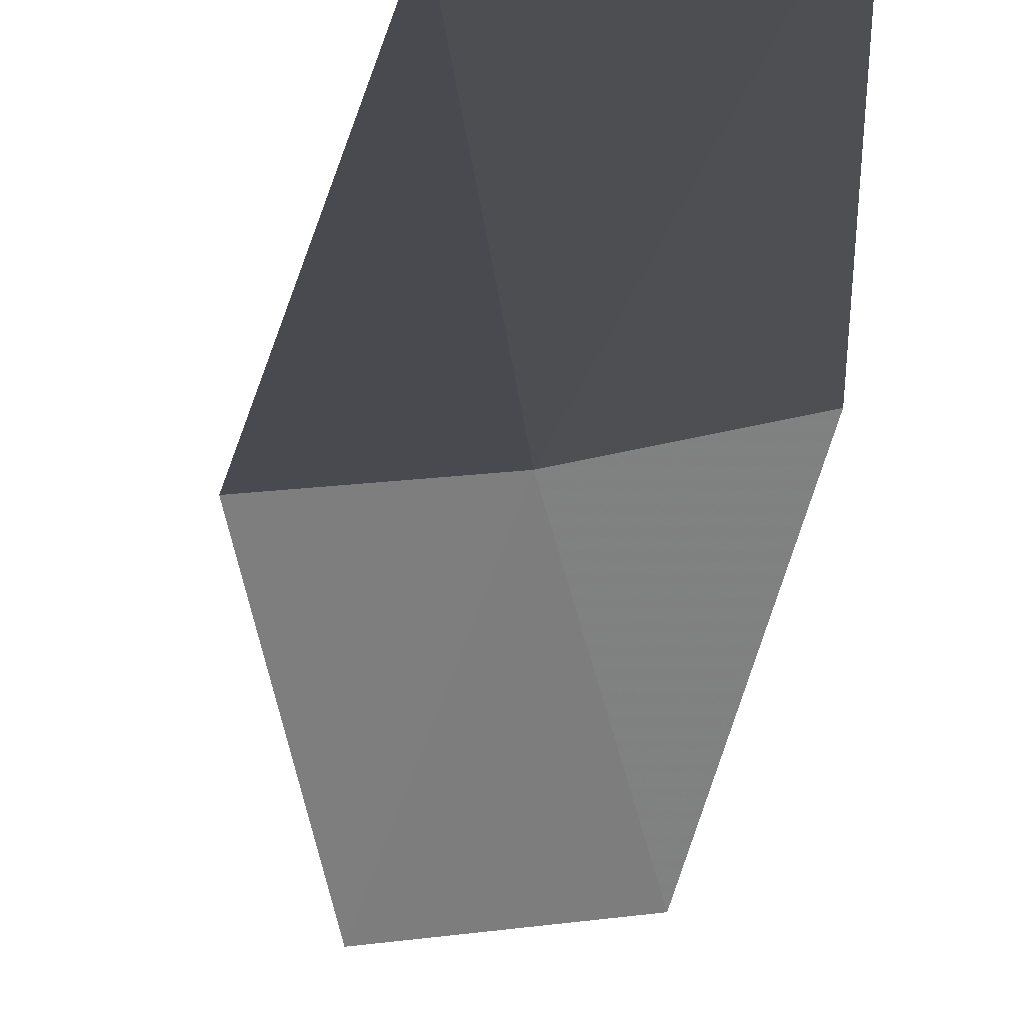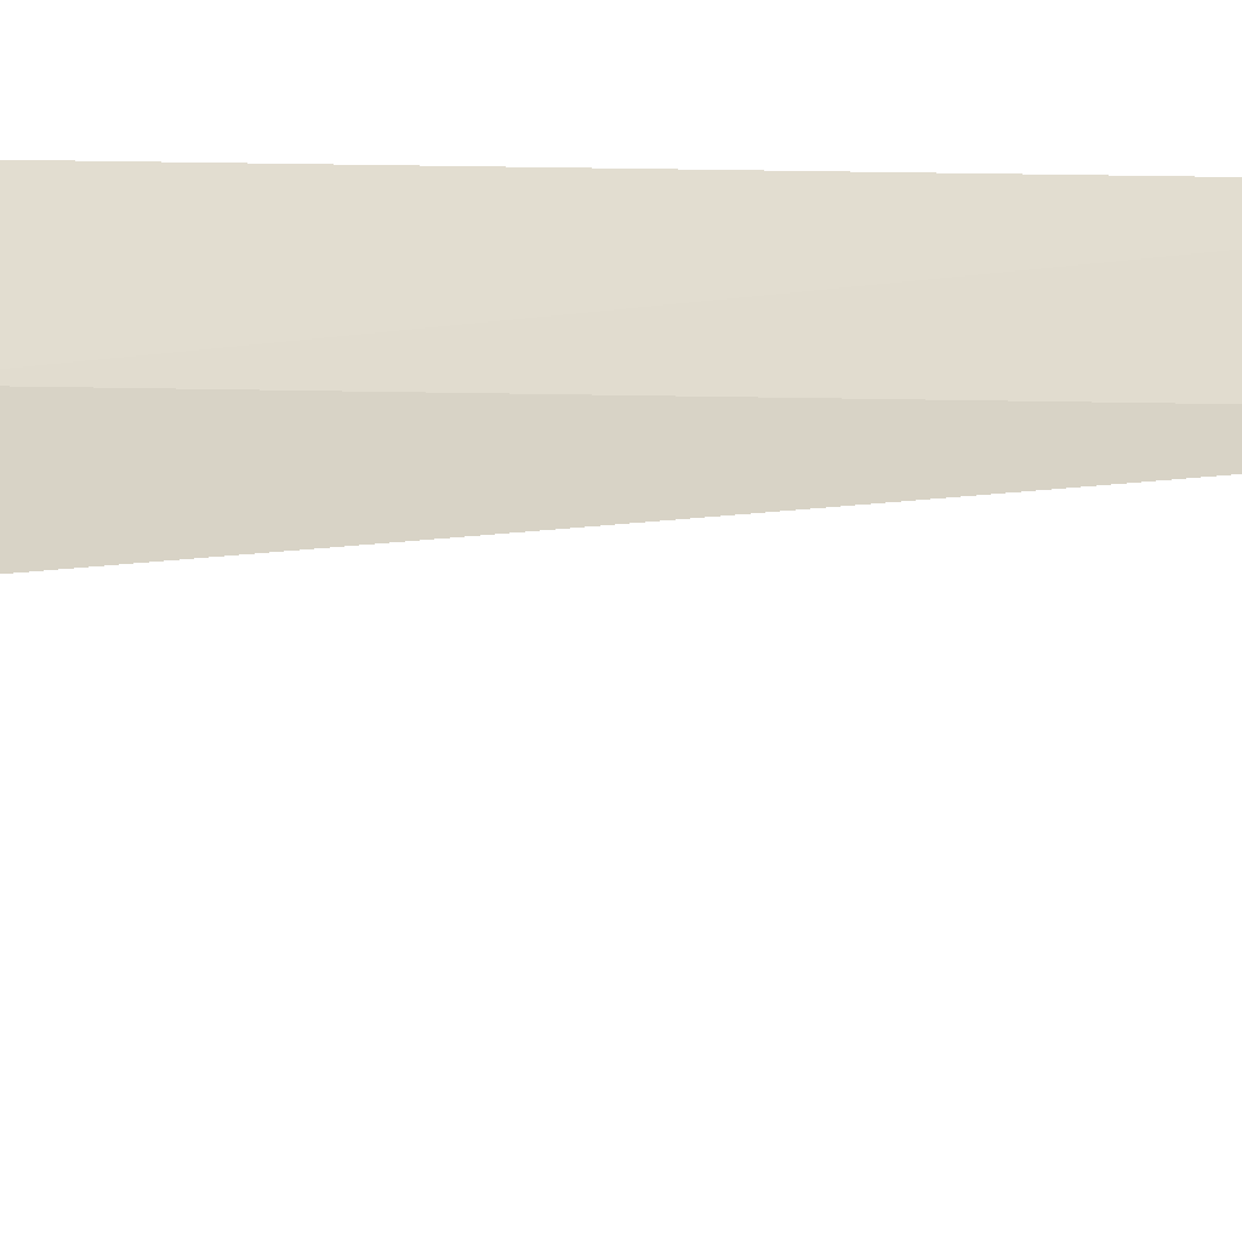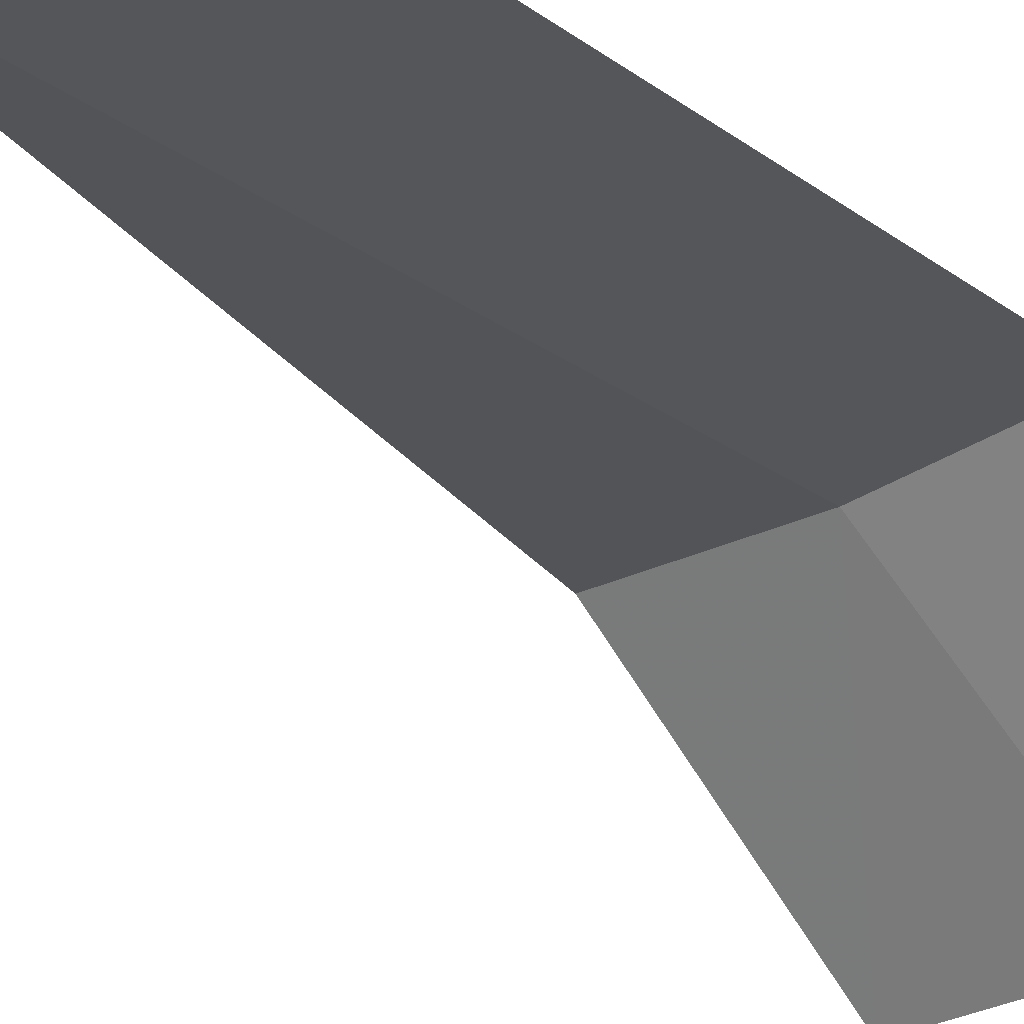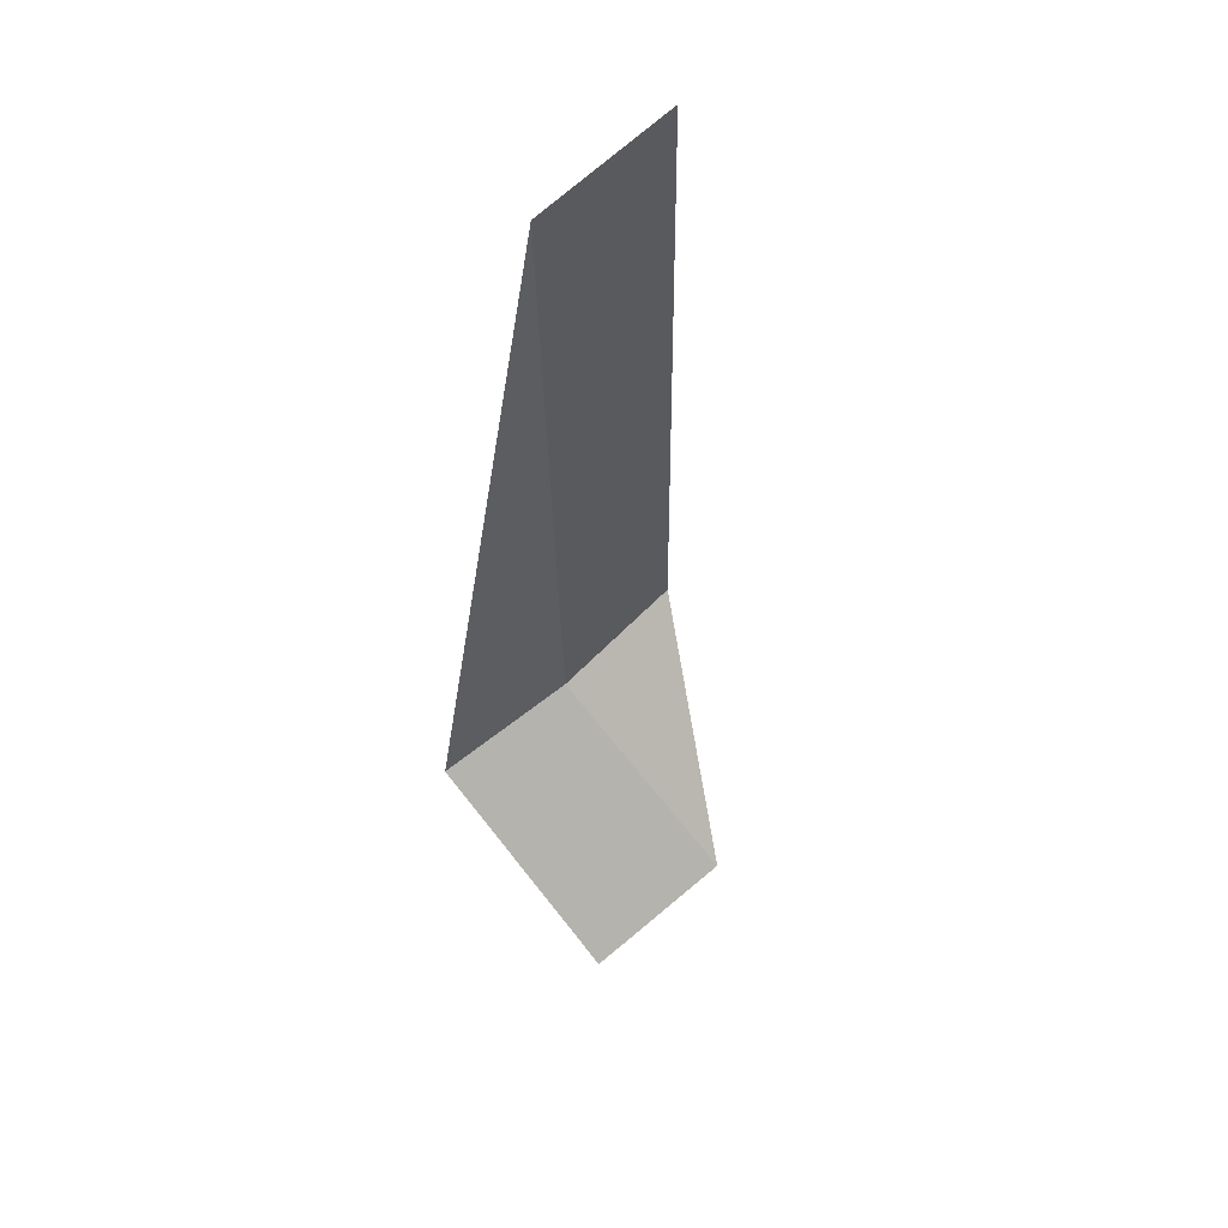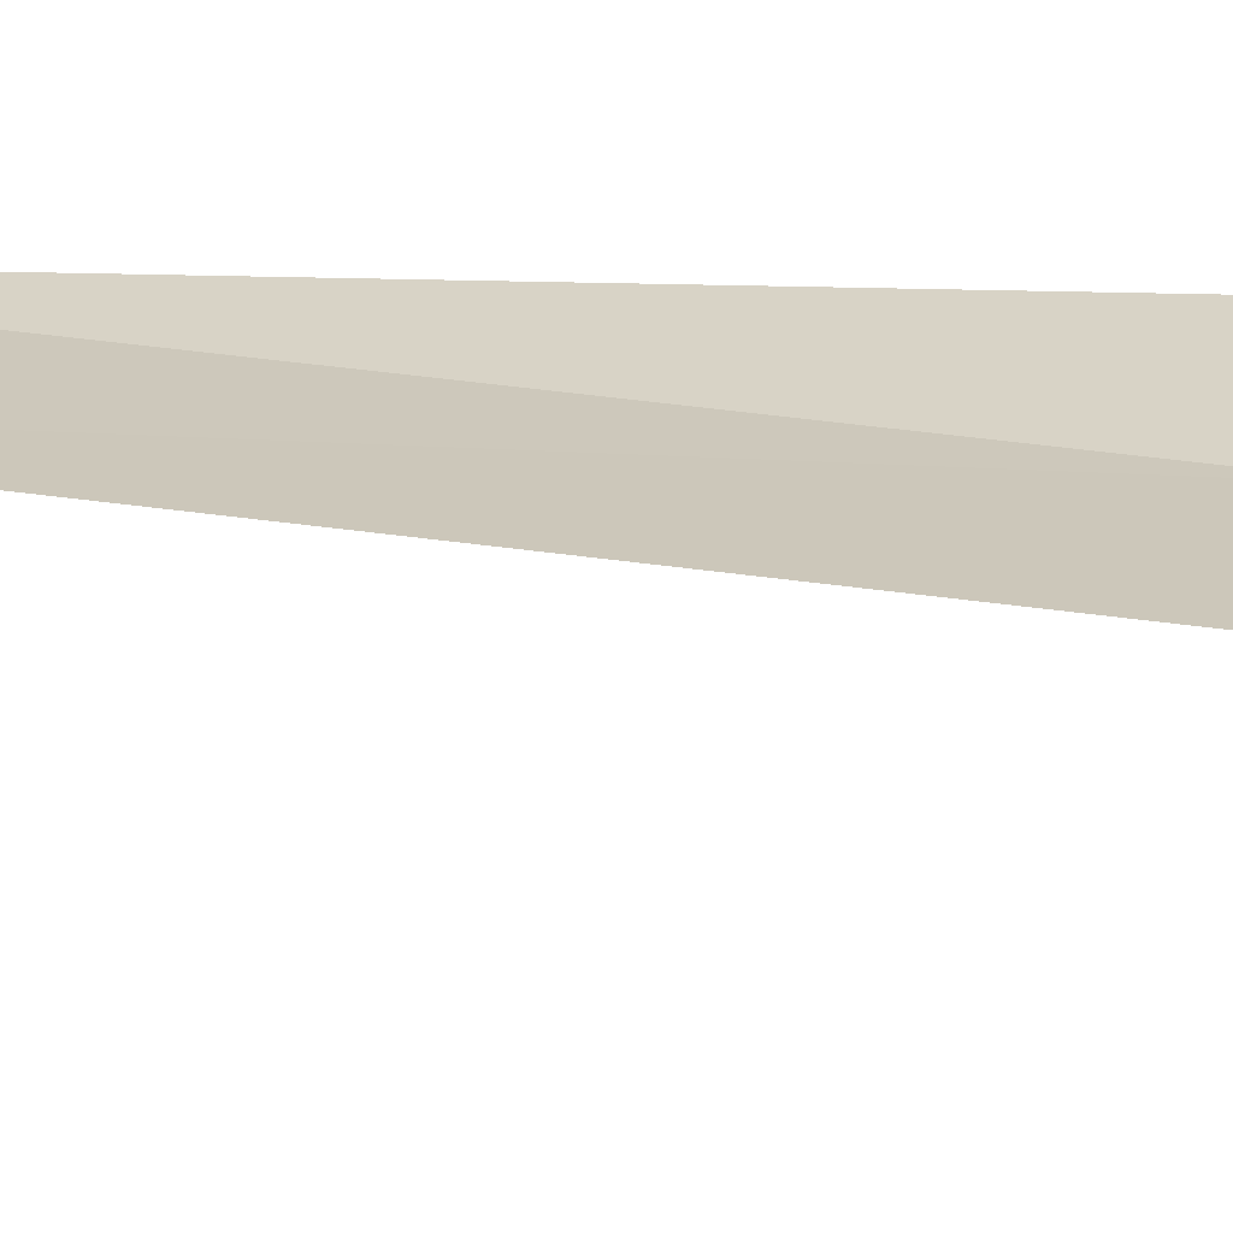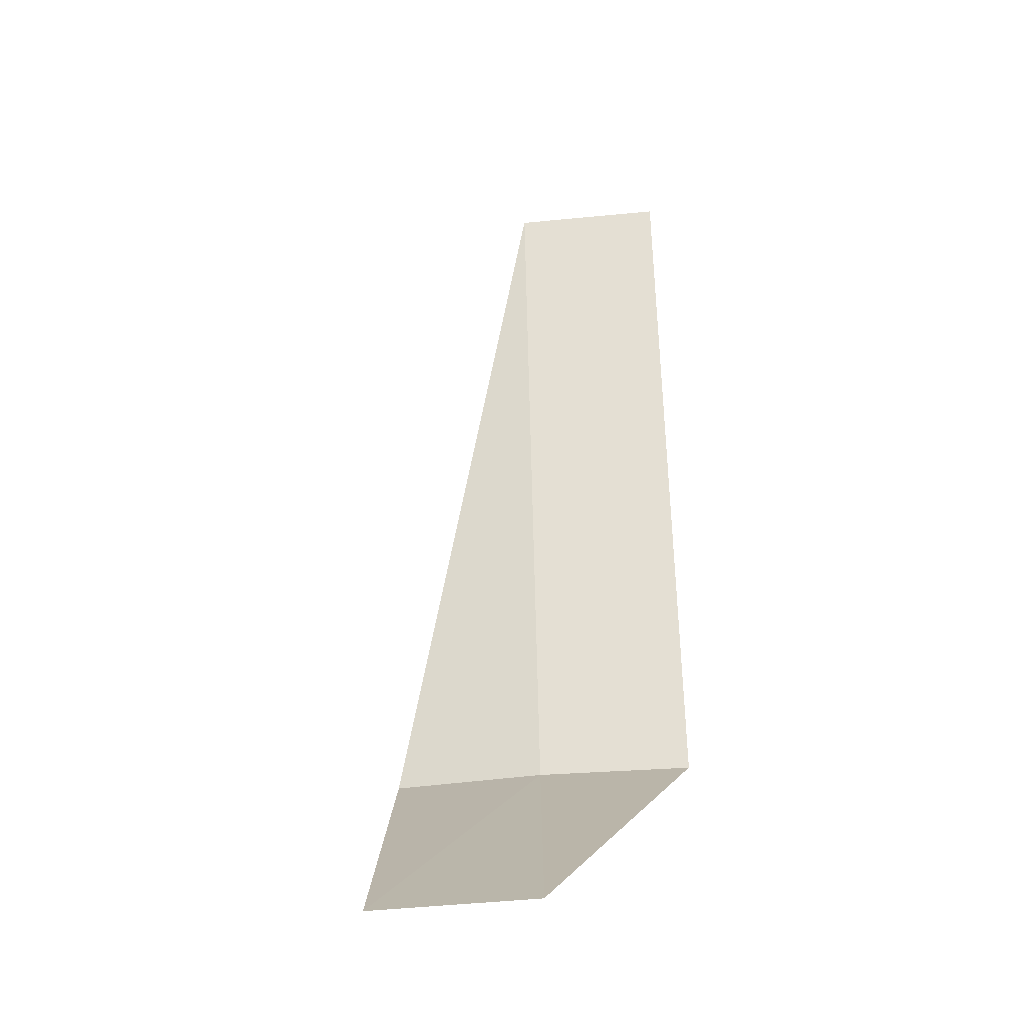
<metadata>
{"format":"obj","ext":"obj","renderer":"f3d","projection":"perspective","resolution":1024,"background":"white","views":[{"elev":-13.9,"azim":-178.0,"up":"+Z"},{"elev":23.9,"azim":90.8,"up":"+Z"},{"elev":-21.3,"azim":-144.5,"up":"+Z"},{"elev":60.0,"azim":144.5,"up":"+Y"},{"elev":32.1,"azim":-78.3,"up":"+Z"},{"elev":-29.8,"azim":-161.2,"up":"+Y"}]}
</metadata>
<code>
v 25.94 -5.765 5.099
v 25.16 -5.765 5.252
v 25.22 -2.015 5.236
v 26.01 -2.015 5.089
v 26.73 -5.765 5.041
v 26.48 -6.765 4.048
v 25.61 -6.765 4.136
f 1 3 2
f 1 5 4
f 1 4 3
f 1 6 5
f 1 2 7
f 1 7 6

</code>
